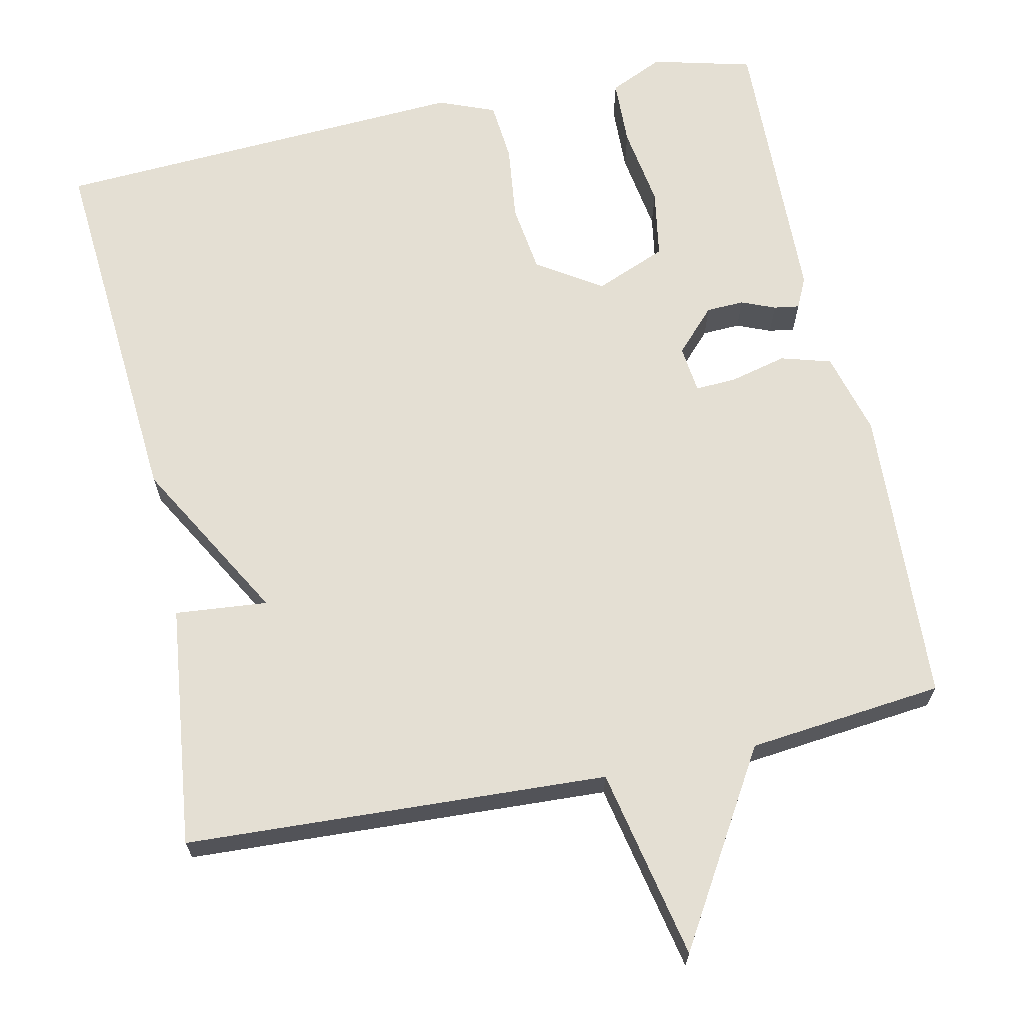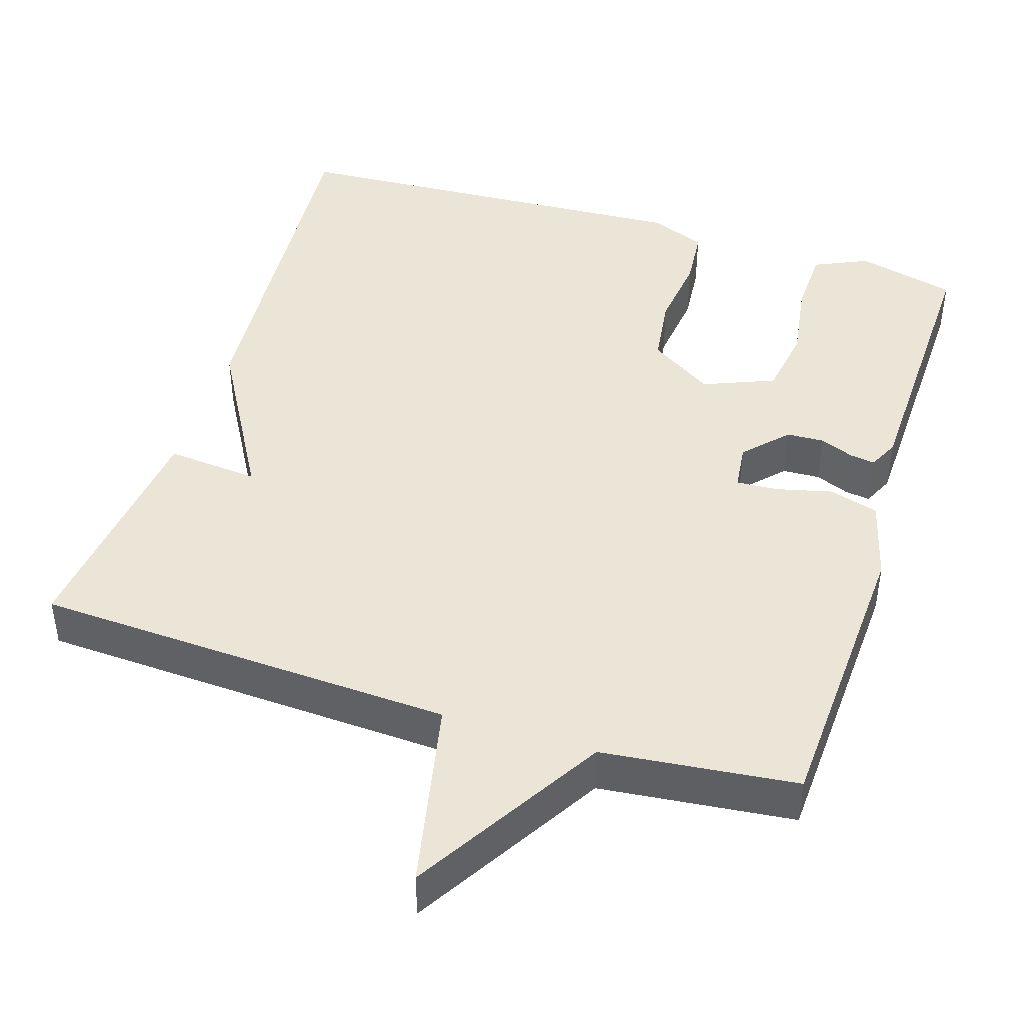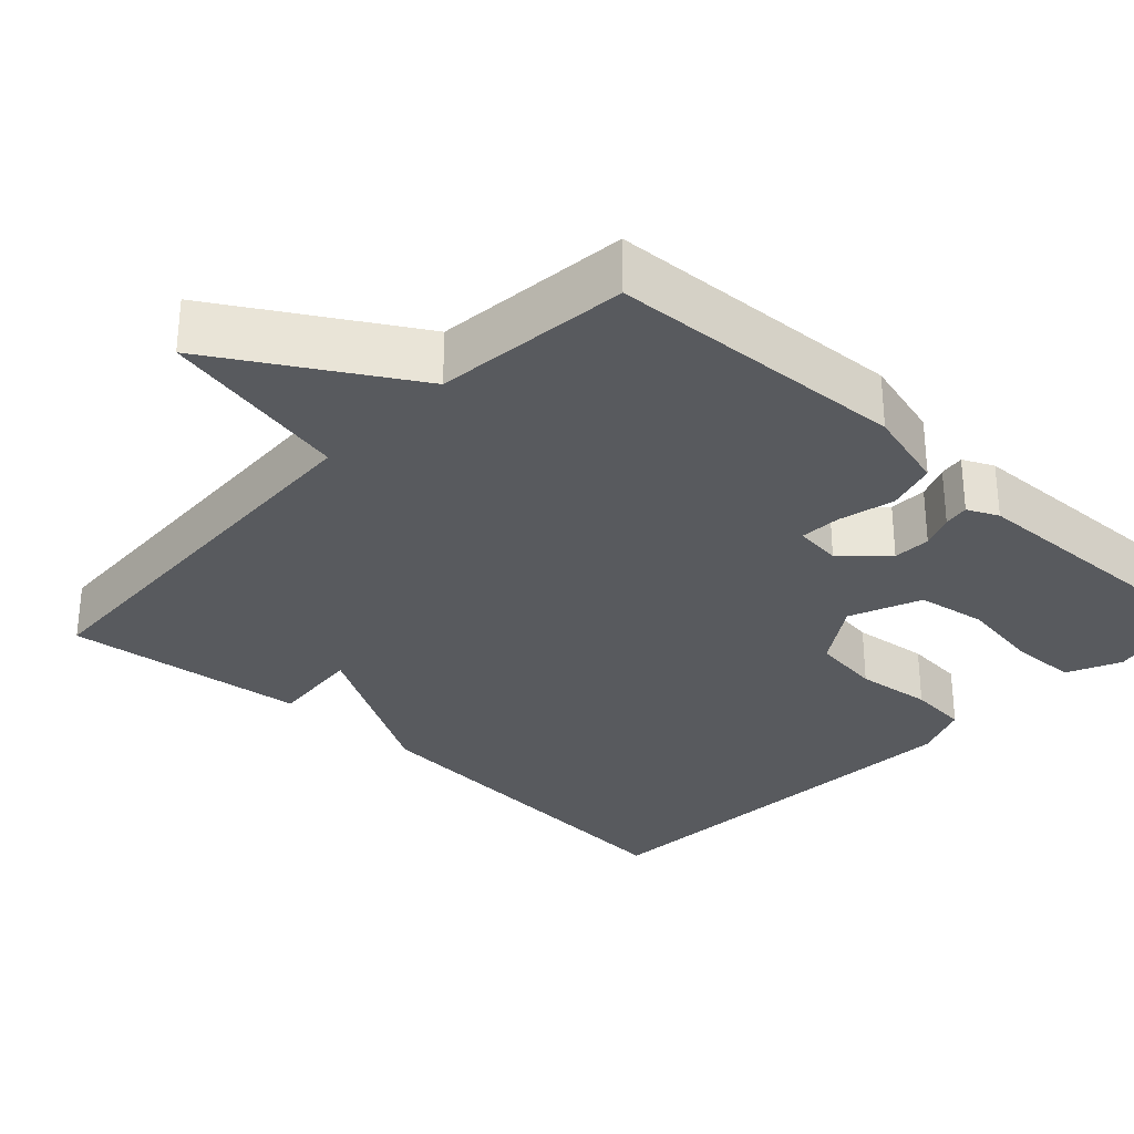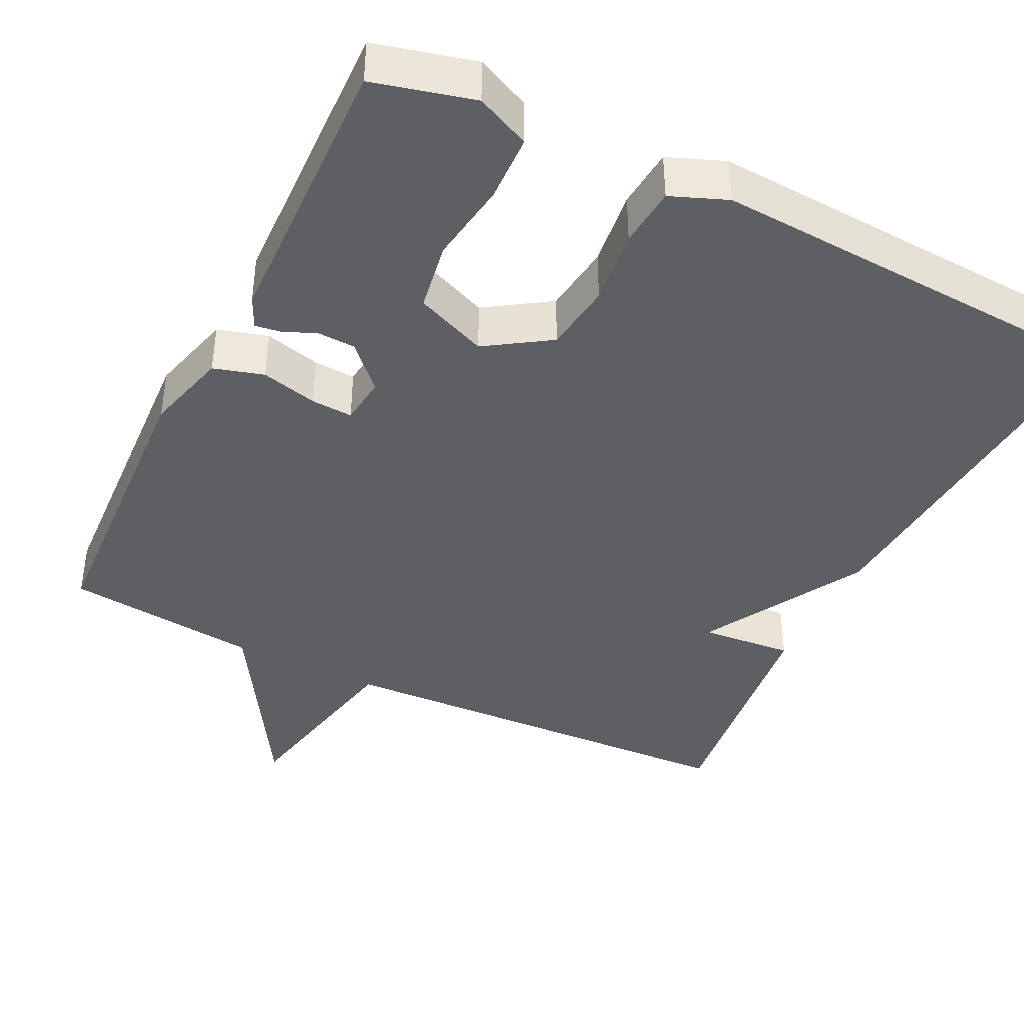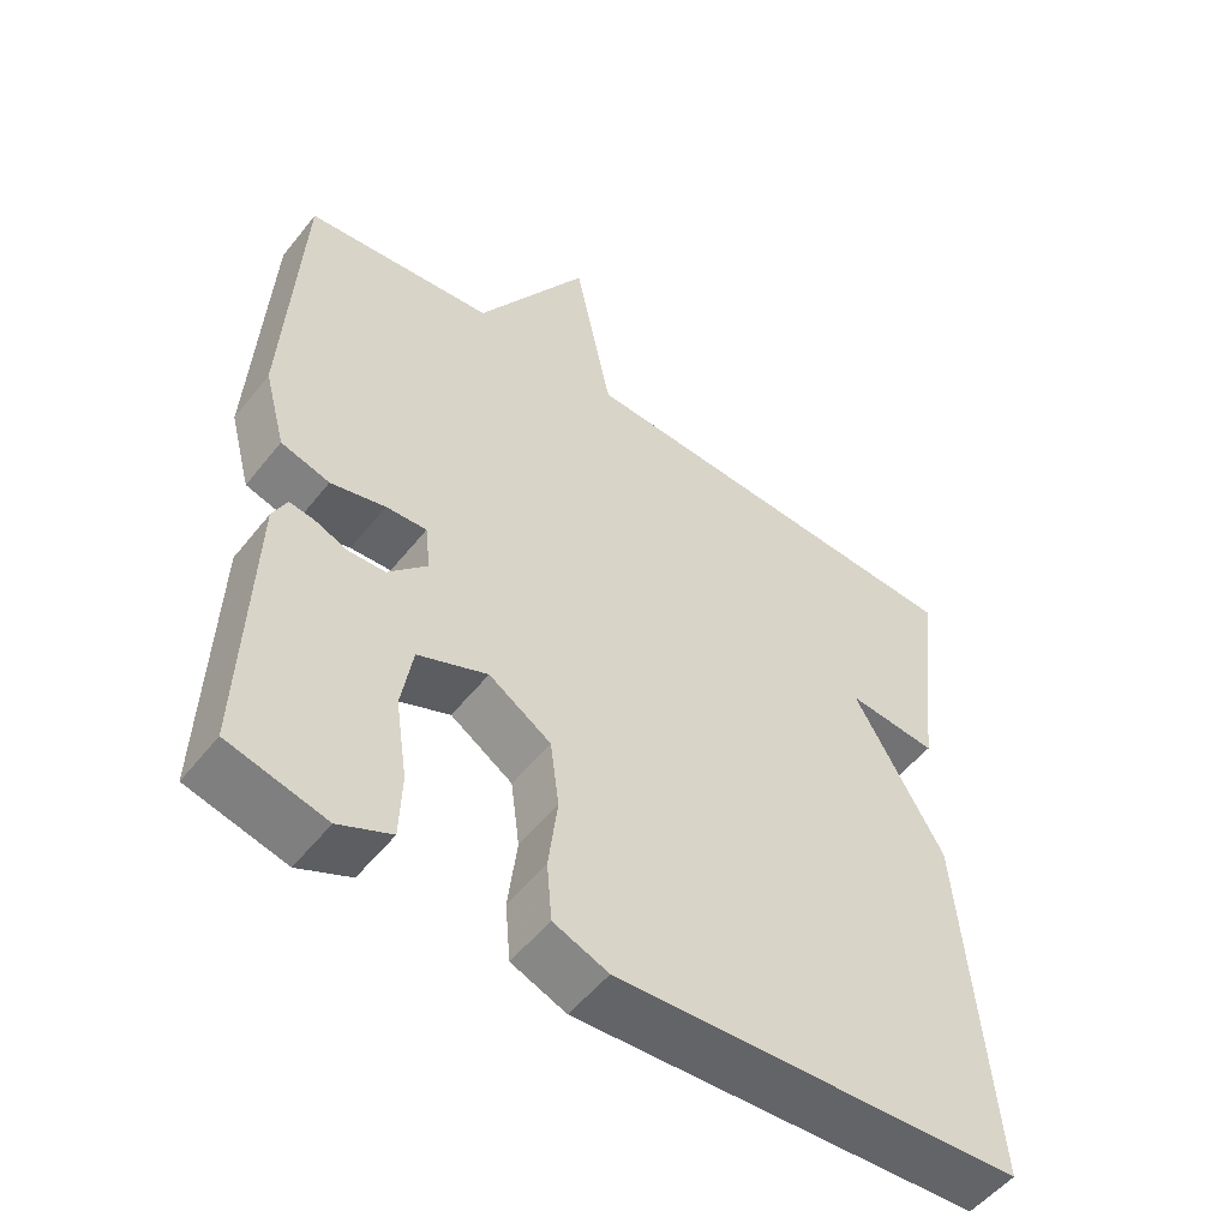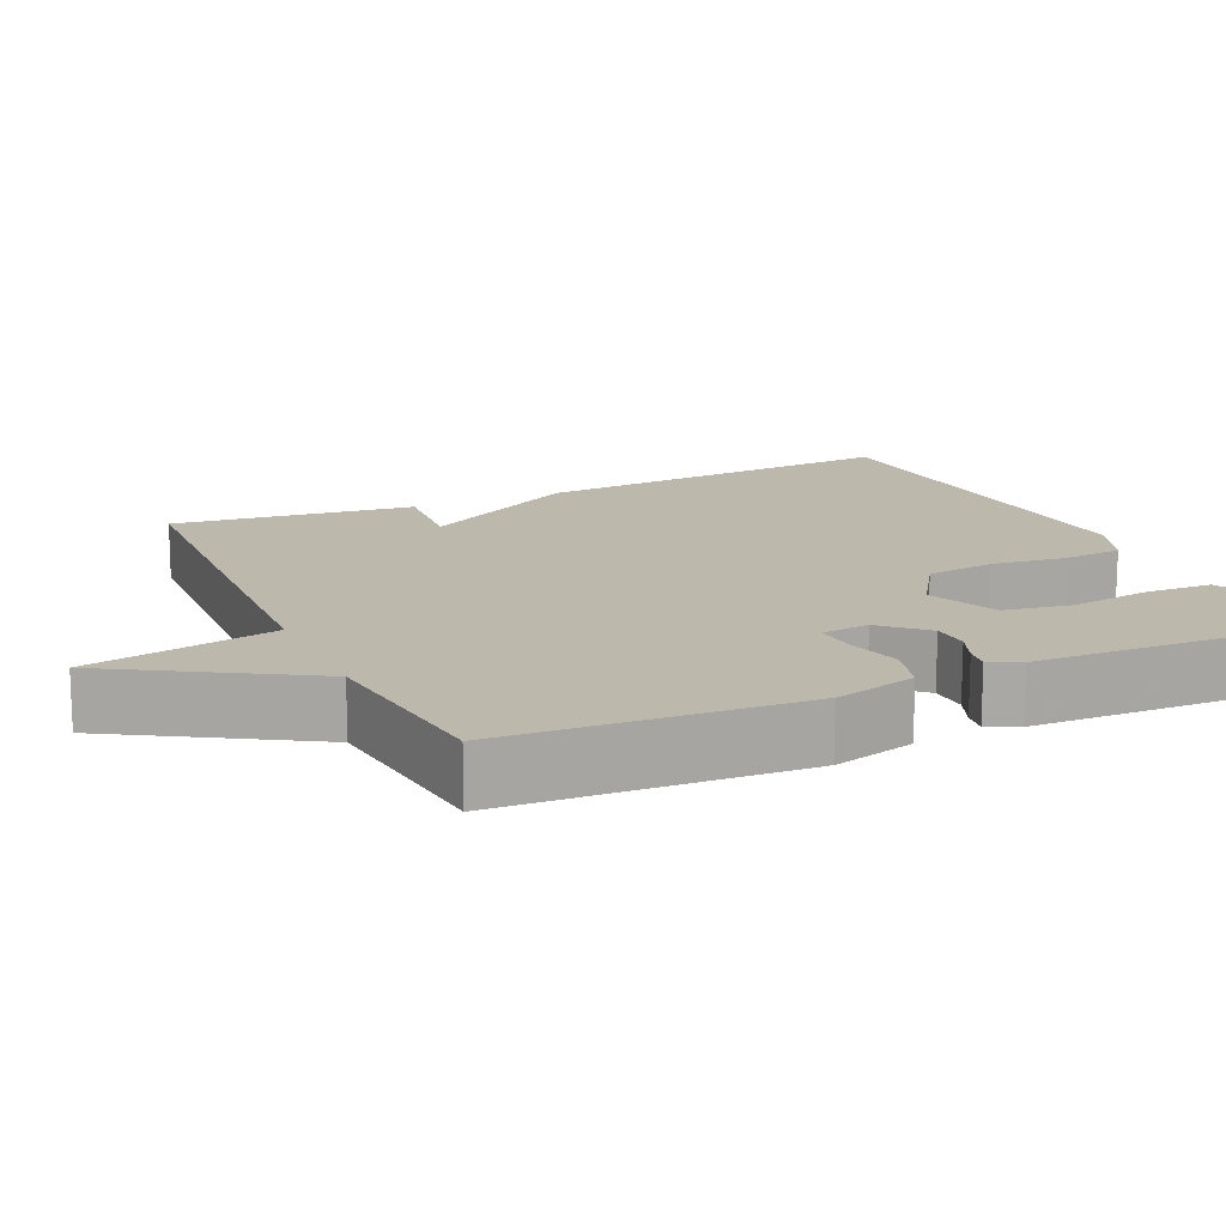
<metadata>
{"format":"obj","ext":"obj","renderer":"f3d","projection":"perspective","resolution":1024,"background":"white","views":[{"elev":66.6,"azim":-12.1,"up":"+Y"},{"elev":44.1,"azim":17.5,"up":"+Y"},{"elev":-30.5,"azim":46.9,"up":"+Y"},{"elev":-41.1,"azim":153.8,"up":"+Y"},{"elev":-53.0,"azim":142.5,"up":"+Z"},{"elev":14.8,"azim":65.4,"up":"+Y"}]}
</metadata>
<code>
v -0.5 0.07 -0.5
v -0.463 0.07 -0.015
v -0.343 0.07 0.196
v -0.463 0.07 0.185
v -0.5 0.07 0.5
v 0.047 0.07 0.527
v 0.098 0.07 0.774
v 0.247 0.07 0.527
v 0.5 0.07 0.5
v 0.52 0.07 0.112
v 0.491 0.07 0.004
v 0.426 0.07 -0.015
v 0.353 0.07 0.003
v 0.299 0.07 0.006
v 0.292 0.07 -0.056
v 0.344 0.07 -0.111
v 0.393 0.07 -0.113
v 0.437 0.07 -0.095
v 0.47 0.07 -0.09
v 0.489 0.07 -0.13
v 0.5 0.07 -0.5
v 0.37 0.07 -0.533
v 0.3 0.07 -0.501
v 0.297 0.07 -0.414
v 0.313 0.07 -0.308
v 0.298 0.07 -0.218
v 0.205 0.07 -0.18
v 0.122 0.07 -0.234
v 0.11 0.07 -0.324
v 0.122 0.07 -0.423
v 0.115 0.07 -0.501
v 0.042 0.07 -0.53
v -0.5 0 -0.5
v -0.463 0 -0.015
v -0.343 0 0.196
v -0.463 0 0.185
v -0.5 0 0.5
v 0.047 0 0.527
v 0.098 0 0.774
v 0.247 0 0.527
v 0.5 0 0.5
v 0.52 0 0.112
v 0.491 0 0.004
v 0.426 0 -0.015
v 0.353 0 0.003
v 0.299 0 0.006
v 0.292 0 -0.056
v 0.344 0 -0.111
v 0.393 0 -0.113
v 0.437 0 -0.095
v 0.47 0 -0.09
v 0.489 0 -0.13
v 0.5 0 -0.5
v 0.37 0 -0.533
v 0.3 0 -0.501
v 0.297 0 -0.414
v 0.313 0 -0.308
v 0.298 0 -0.218
v 0.205 0 -0.18
v 0.122 0 -0.234
v 0.11 0 -0.324
v 0.122 0 -0.423
v 0.115 0 -0.501
v 0.042 0 -0.53
f 1 2 3
f 32 1 3
f 31 32 3
f 30 31 3
f 29 30 3
f 28 29 3
f 27 28 3
f 26 27 3
f 23 24 25
f 22 23 25
f 21 22 25
f 20 21 25
f 19 20 25
f 18 19 25
f 17 18 25
f 16 17 25 26
f 15 16 26 3
f 11 12 13
f 10 11 13
f 9 10 13
f 8 9 13
f 8 13 14
f 7 8 14
f 6 7 14
f 3 4 5 6
f 3 6 14 15
f 35 34 33
f 35 33 64
f 35 64 63
f 35 63 62
f 35 62 61
f 35 61 60
f 35 60 59
f 35 59 58
f 57 56 55
f 57 55 54
f 57 54 53
f 57 53 52
f 57 52 51
f 57 51 50
f 57 50 49
f 58 57 49 48
f 35 58 48 47
f 45 44 43
f 45 43 42
f 45 42 41
f 45 41 40
f 46 45 40
f 46 40 39
f 46 39 38
f 38 37 36 35
f 47 46 38 35
f 1 33 34 2
f 2 34 35 3
f 3 35 36 4
f 4 36 37 5
f 5 37 38 6
f 6 38 39 7
f 7 39 40 8
f 8 40 41 9
f 9 41 42 10
f 10 42 43 11
f 11 43 44 12
f 12 44 45 13
f 13 45 46 14
f 14 46 47 15
f 15 47 48 16
f 16 48 49 17
f 17 49 50 18
f 18 50 51 19
f 19 51 52 20
f 20 52 53 21
f 21 53 54 22
f 22 54 55 23
f 23 55 56 24
f 24 56 57 25
f 25 57 58 26
f 26 58 59 27
f 27 59 60 28
f 28 60 61 29
f 29 61 62 30
f 30 62 63 31
f 31 63 64 32
f 32 64 33 1

</code>
